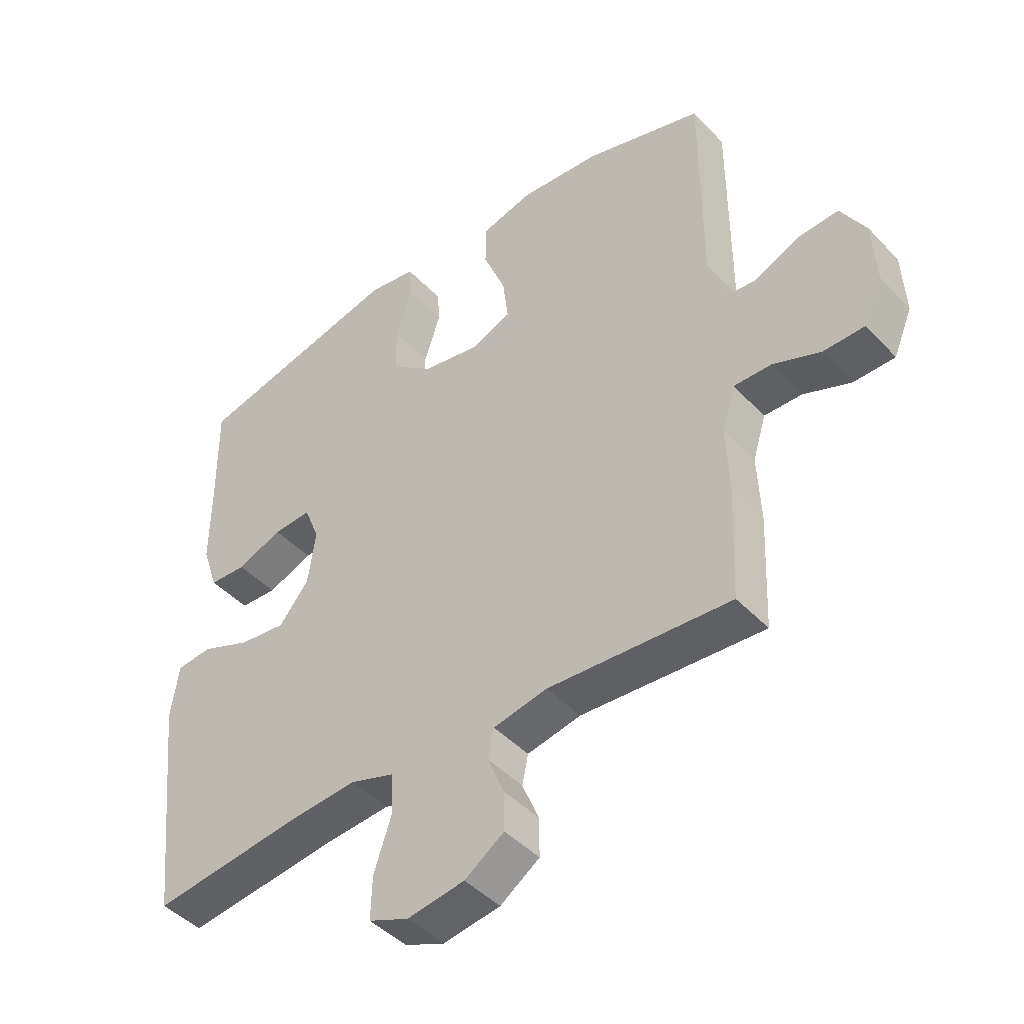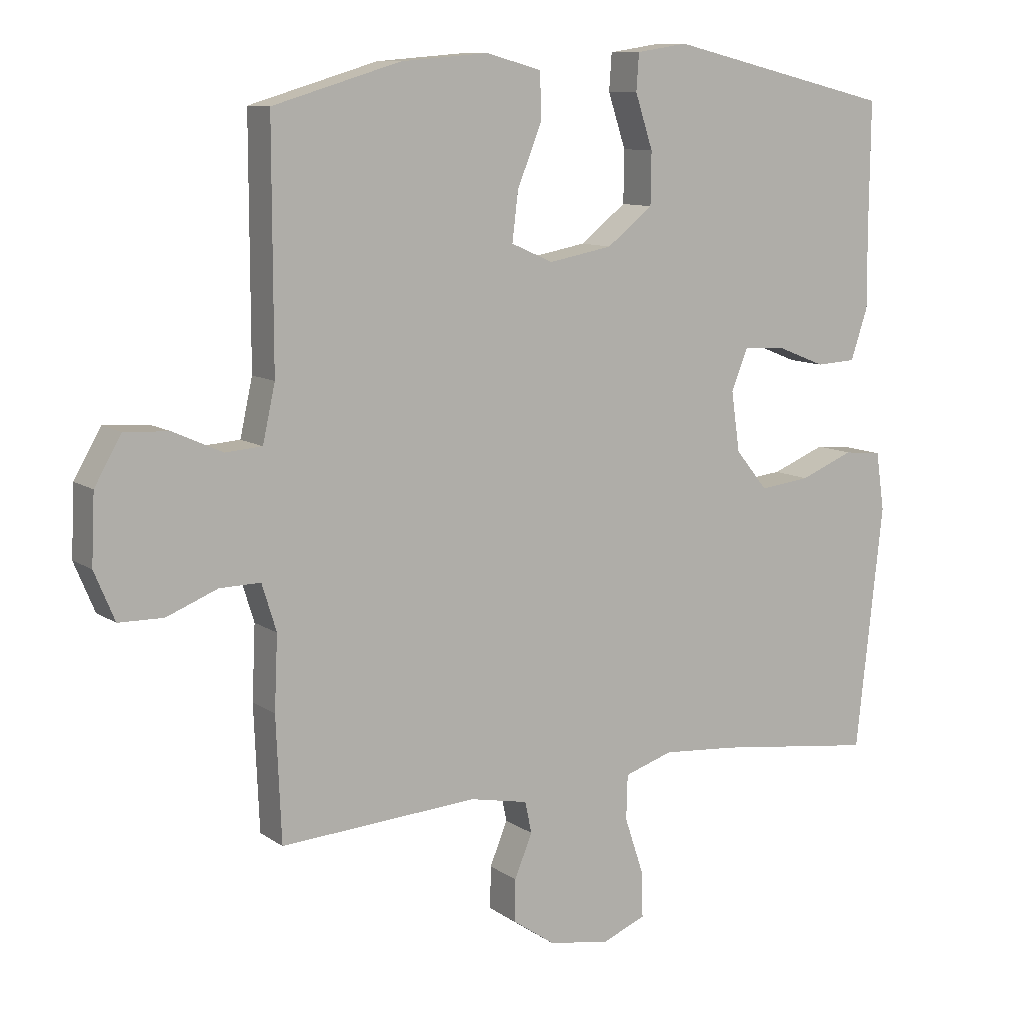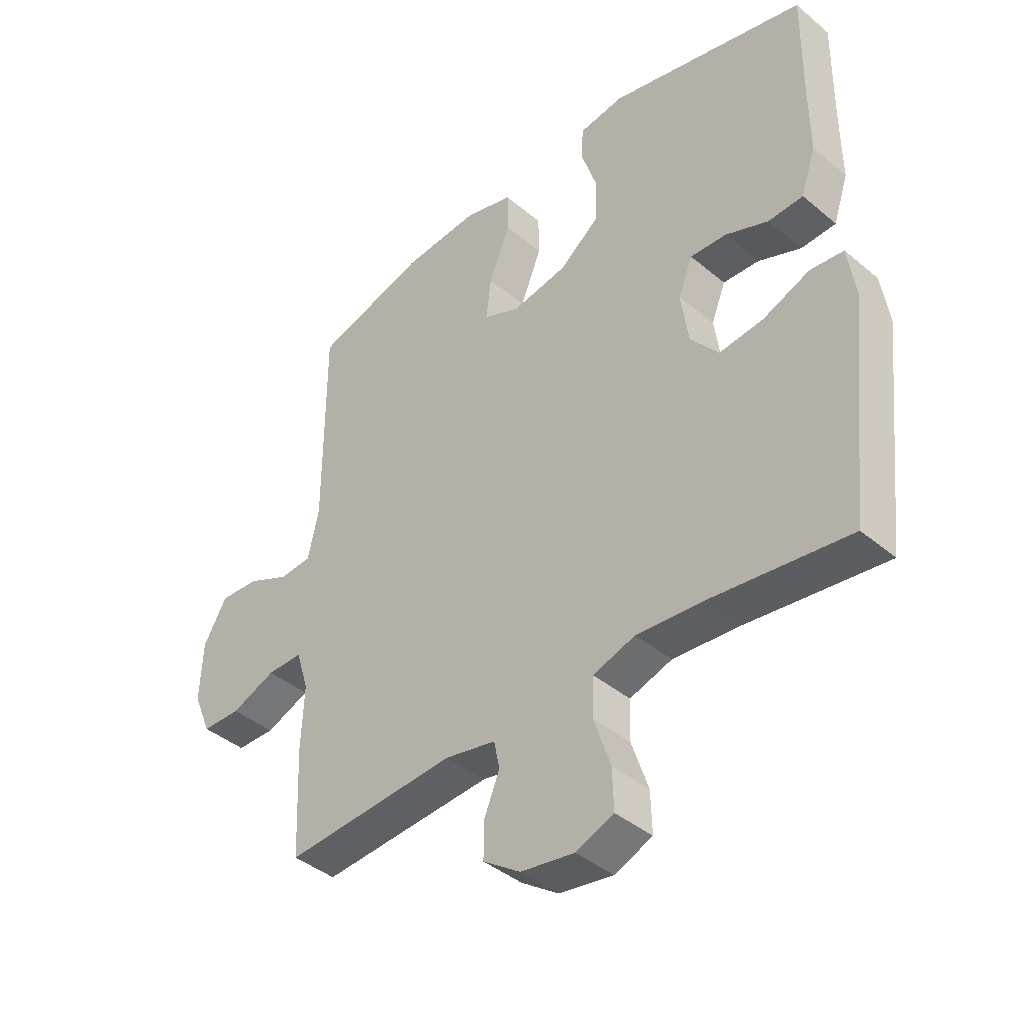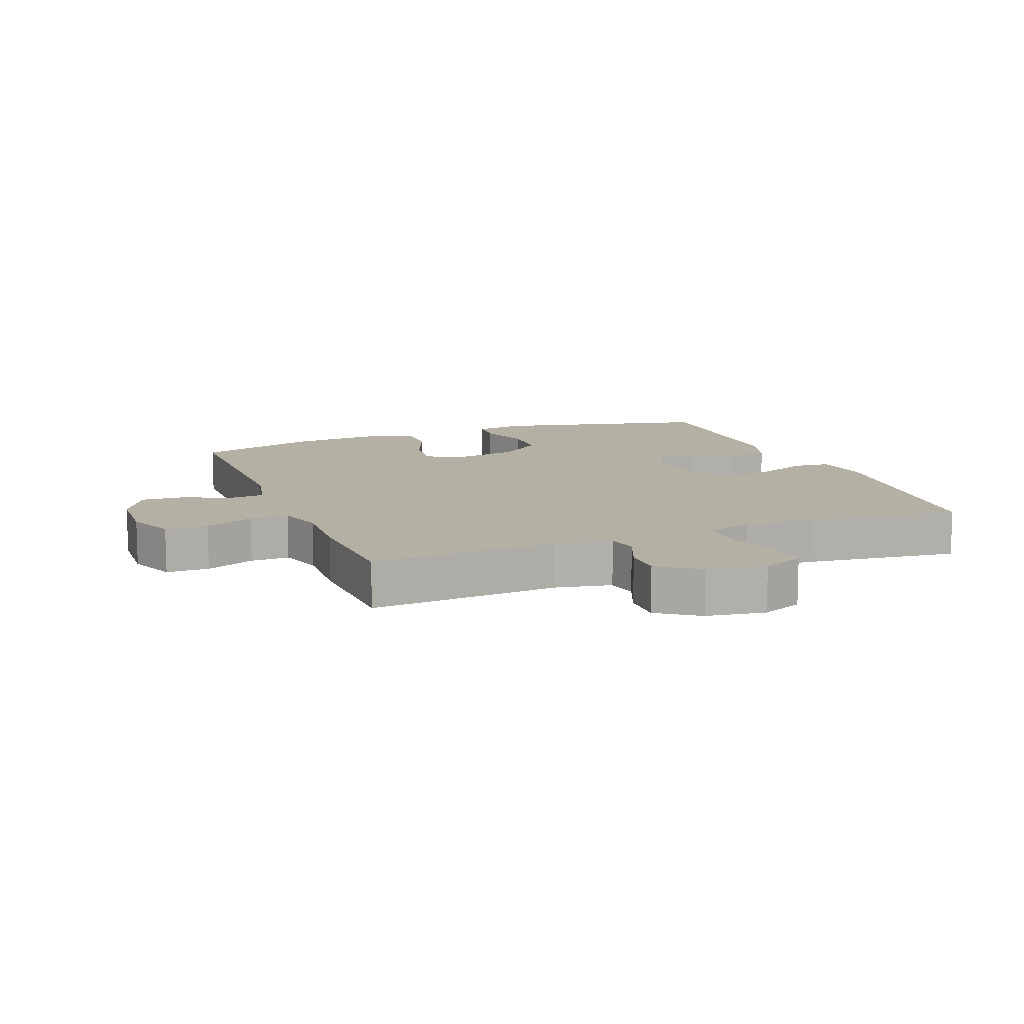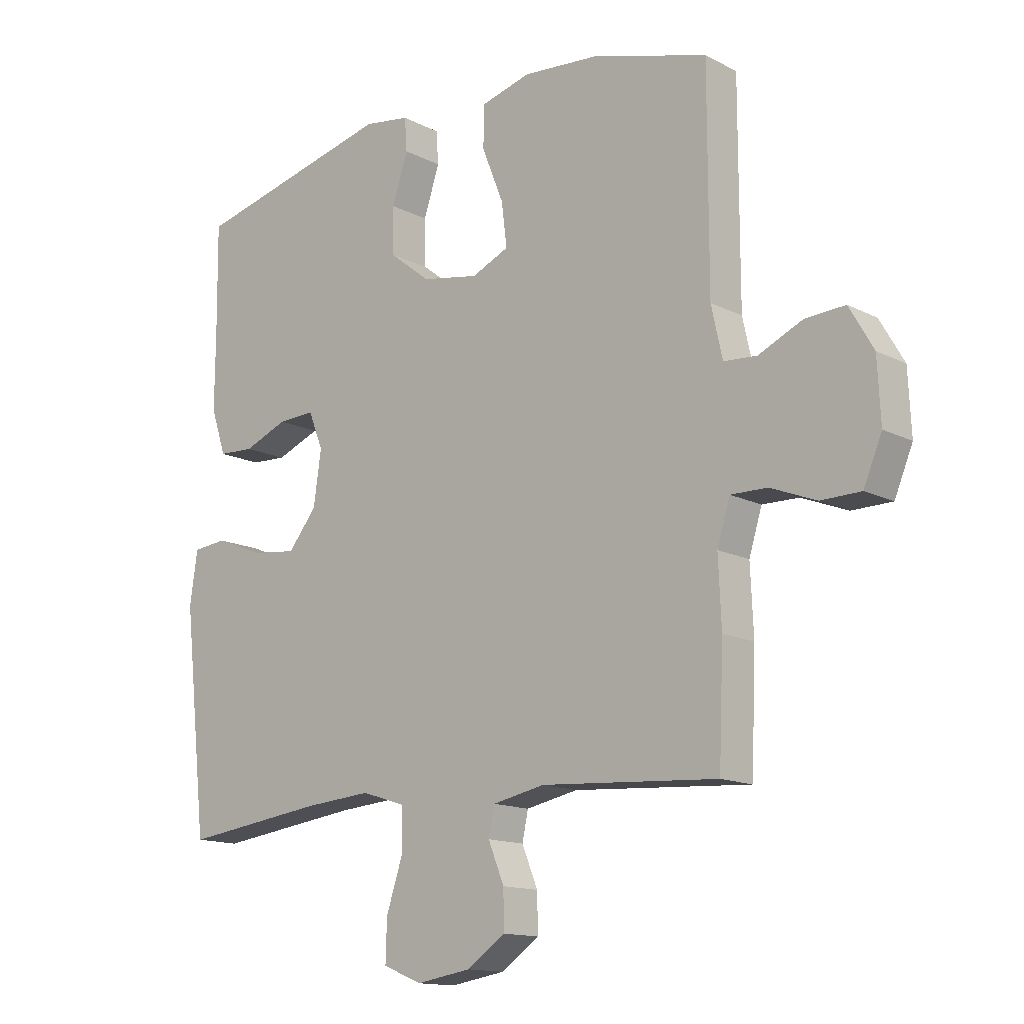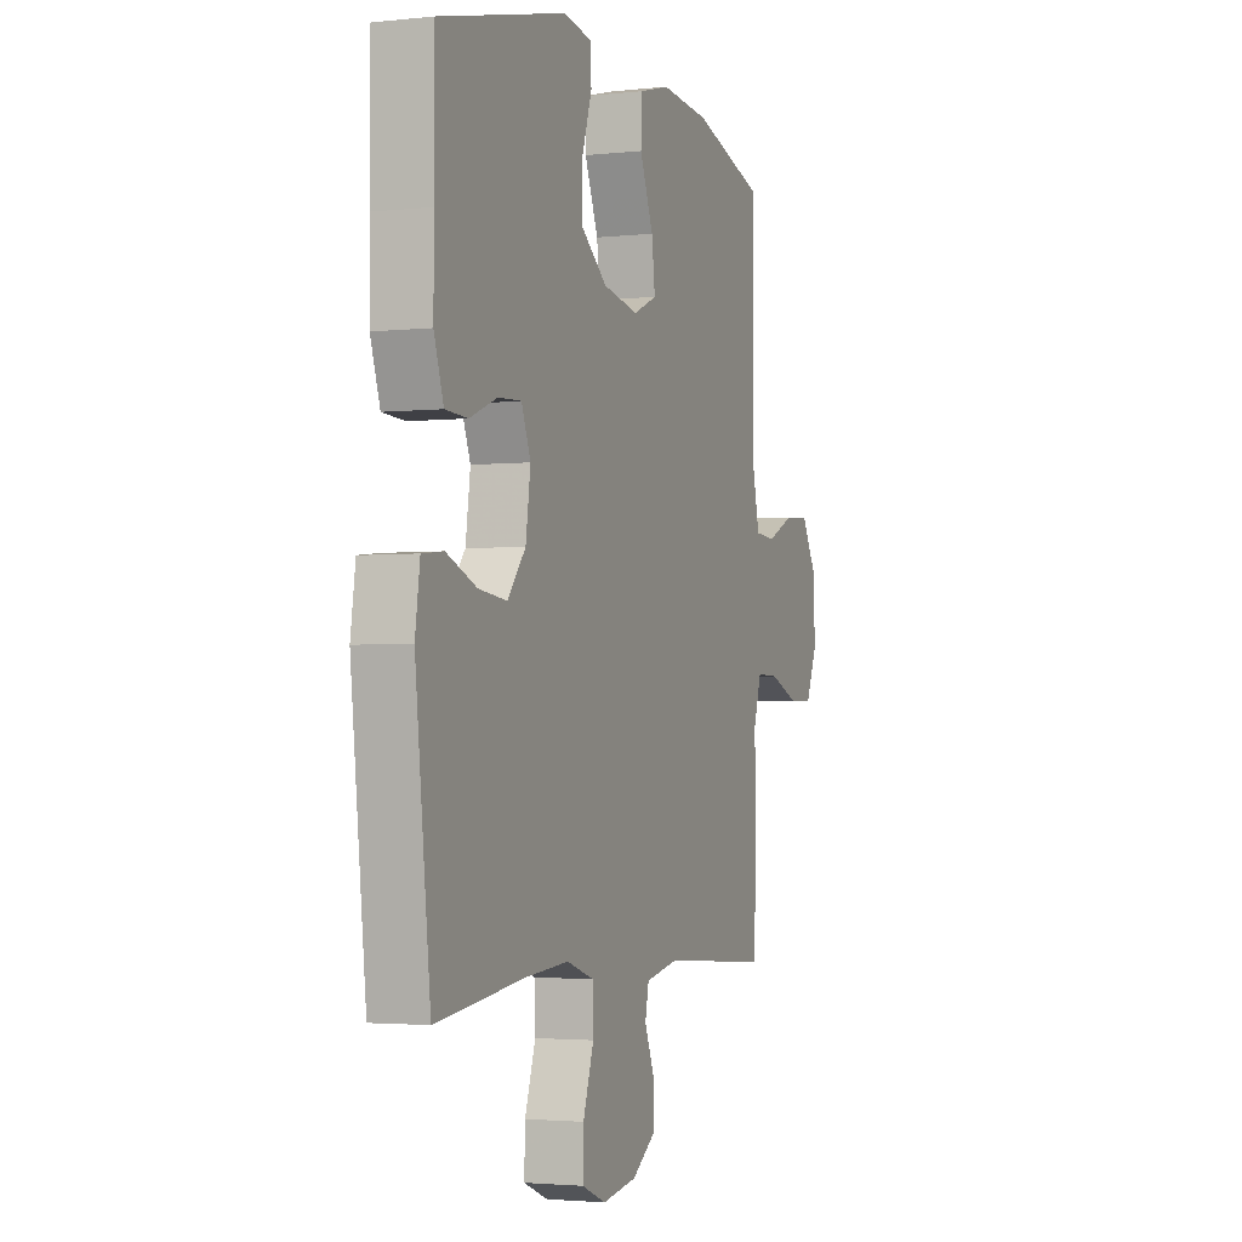
<metadata>
{"format":"obj","ext":"obj","renderer":"f3d","projection":"perspective","resolution":1024,"background":"white","views":[{"elev":-44.7,"azim":39.8,"up":"+Z"},{"elev":10.1,"azim":148.8,"up":"+Z"},{"elev":-41.0,"azim":-135.5,"up":"+Z"},{"elev":11.6,"azim":158.6,"up":"+Y"},{"elev":-14.1,"azim":41.8,"up":"+Z"},{"elev":-2.6,"azim":-69.0,"up":"+Z"}]}
</metadata>
<code>
v -0.5 0.07 -0.5
v -0.541 0.07 -0.127
v -0.528 0.07 -0.038
v -0.47 0.07 -0.032
v -0.388 0.07 -0.065
v -0.311 0.07 -0.074
v -0.262 0.07 -0.014
v -0.249 0.07 0.077
v -0.274 0.07 0.14
v -0.337 0.07 0.137
v -0.412 0.07 0.107
v -0.473 0.07 0.11
v -0.499 0.07 0.188
v -0.498 0.07 0.309
v -0.5 0.07 0.5
v -0.155 0.07 0.583
v -0.077 0.07 0.571
v -0.073 0.07 0.515
v -0.1 0.07 0.433
v -0.099 0.07 0.354
v -0.029 0.07 0.299
v 0.068 0.07 0.281
v 0.132 0.07 0.309
v 0.123 0.07 0.383
v 0.086 0.07 0.475
v 0.087 0.07 0.546
v 0.172 0.07 0.569
v 0.305 0.07 0.558
v 0.5 0.07 0.5
v 0.5 0.07 0.141
v 0.519 0.07 0.055
v 0.575 0.07 0.051
v 0.65 0.07 0.085
v 0.718 0.07 0.089
v 0.759 0.07 0.018
v 0.764 0.07 -0.086
v 0.733 0.07 -0.16
v 0.665 0.07 -0.161
v 0.587 0.07 -0.13
v 0.525 0.07 -0.129
v 0.503 0.07 -0.2
v 0.508 0.07 -0.312
v 0.5 0.07 -0.5
v 0.199 0.07 -0.48
v 0.11 0.07 -0.498
v 0.1 0.07 -0.546
v 0.127 0.07 -0.612
v 0.128 0.07 -0.676
v 0.063 0.07 -0.721
v -0.031 0.07 -0.736
v -0.097 0.07 -0.709
v -0.095 0.07 -0.639
v -0.066 0.07 -0.552
v -0.068 0.07 -0.484
v -0.142 0.07 -0.46
v -0.256 0.07 -0.469
v -0.5 0 -0.5
v -0.541 0 -0.127
v -0.528 0 -0.038
v -0.47 0 -0.032
v -0.388 0 -0.065
v -0.311 0 -0.074
v -0.262 0 -0.014
v -0.249 0 0.077
v -0.274 0 0.14
v -0.337 0 0.137
v -0.412 0 0.107
v -0.473 0 0.11
v -0.499 0 0.188
v -0.498 0 0.309
v -0.5 0 0.5
v -0.155 0 0.583
v -0.077 0 0.571
v -0.073 0 0.515
v -0.1 0 0.433
v -0.099 0 0.354
v -0.029 0 0.299
v 0.068 0 0.281
v 0.132 0 0.309
v 0.123 0 0.383
v 0.086 0 0.475
v 0.087 0 0.546
v 0.172 0 0.569
v 0.305 0 0.558
v 0.5 0 0.5
v 0.5 0 0.141
v 0.519 0 0.055
v 0.575 0 0.051
v 0.65 0 0.085
v 0.718 0 0.089
v 0.759 0 0.018
v 0.764 0 -0.086
v 0.733 0 -0.16
v 0.665 0 -0.161
v 0.587 0 -0.13
v 0.525 0 -0.129
v 0.503 0 -0.2
v 0.508 0 -0.312
v 0.5 0 -0.5
v 0.199 0 -0.48
v 0.11 0 -0.498
v 0.1 0 -0.546
v 0.127 0 -0.612
v 0.128 0 -0.676
v 0.063 0 -0.721
v -0.031 0 -0.736
v -0.097 0 -0.709
v -0.095 0 -0.639
v -0.066 0 -0.552
v -0.068 0 -0.484
v -0.142 0 -0.46
v -0.256 0 -0.469
f 51 52 53
f 50 51 53
f 49 50 53
f 48 49 53
f 47 48 53
f 46 47 53
f 45 46 53 54
f 44 45 54 55
f 41 42 43 44
f 40 41 44 55
f 37 38 39
f 36 37 39
f 35 36 39
f 34 35 39
f 33 34 39
f 32 33 39
f 31 32 39 40
f 40 55 56
f 31 40 56
f 30 31 56
f 28 29 30
f 27 28 30
f 26 27 30
f 25 26 30
f 24 25 30
f 17 18 19
f 16 17 19
f 15 16 19
f 14 15 19
f 14 19 20
f 13 14 20
f 12 13 20
f 11 12 20
f 10 11 20
f 9 10 20 21
f 3 4 5
f 2 3 5
f 1 2 5
f 56 1 5
f 56 5 6
f 30 56 6 7
f 23 24 30
f 30 7 8
f 23 30 8
f 22 23 8
f 8 9 21 22
f 109 108 107
f 109 107 106
f 109 106 105
f 109 105 104
f 109 104 103
f 109 103 102
f 110 109 102 101
f 111 110 101 100
f 100 99 98 97
f 111 100 97 96
f 95 94 93
f 95 93 92
f 95 92 91
f 95 91 90
f 95 90 89
f 95 89 88
f 96 95 88 87
f 112 111 96
f 112 96 87
f 112 87 86
f 86 85 84
f 86 84 83
f 86 83 82
f 86 82 81
f 86 81 80
f 75 74 73
f 75 73 72
f 75 72 71
f 75 71 70
f 76 75 70
f 76 70 69
f 76 69 68
f 76 68 67
f 76 67 66
f 77 76 66 65
f 61 60 59
f 61 59 58
f 61 58 57
f 61 57 112
f 62 61 112
f 63 62 112 86
f 86 80 79
f 64 63 86
f 64 86 79
f 64 79 78
f 78 77 65 64
f 1 57 58 2
f 2 58 59 3
f 3 59 60 4
f 4 60 61 5
f 5 61 62 6
f 6 62 63 7
f 7 63 64 8
f 8 64 65 9
f 9 65 66 10
f 10 66 67 11
f 11 67 68 12
f 12 68 69 13
f 13 69 70 14
f 14 70 71 15
f 15 71 72 16
f 16 72 73 17
f 17 73 74 18
f 18 74 75 19
f 19 75 76 20
f 20 76 77 21
f 21 77 78 22
f 22 78 79 23
f 23 79 80 24
f 24 80 81 25
f 25 81 82 26
f 26 82 83 27
f 27 83 84 28
f 28 84 85 29
f 29 85 86 30
f 30 86 87 31
f 31 87 88 32
f 32 88 89 33
f 33 89 90 34
f 34 90 91 35
f 35 91 92 36
f 36 92 93 37
f 37 93 94 38
f 38 94 95 39
f 39 95 96 40
f 40 96 97 41
f 41 97 98 42
f 42 98 99 43
f 43 99 100 44
f 44 100 101 45
f 45 101 102 46
f 46 102 103 47
f 47 103 104 48
f 48 104 105 49
f 49 105 106 50
f 50 106 107 51
f 51 107 108 52
f 52 108 109 53
f 53 109 110 54
f 54 110 111 55
f 55 111 112 56
f 56 112 57 1

</code>
